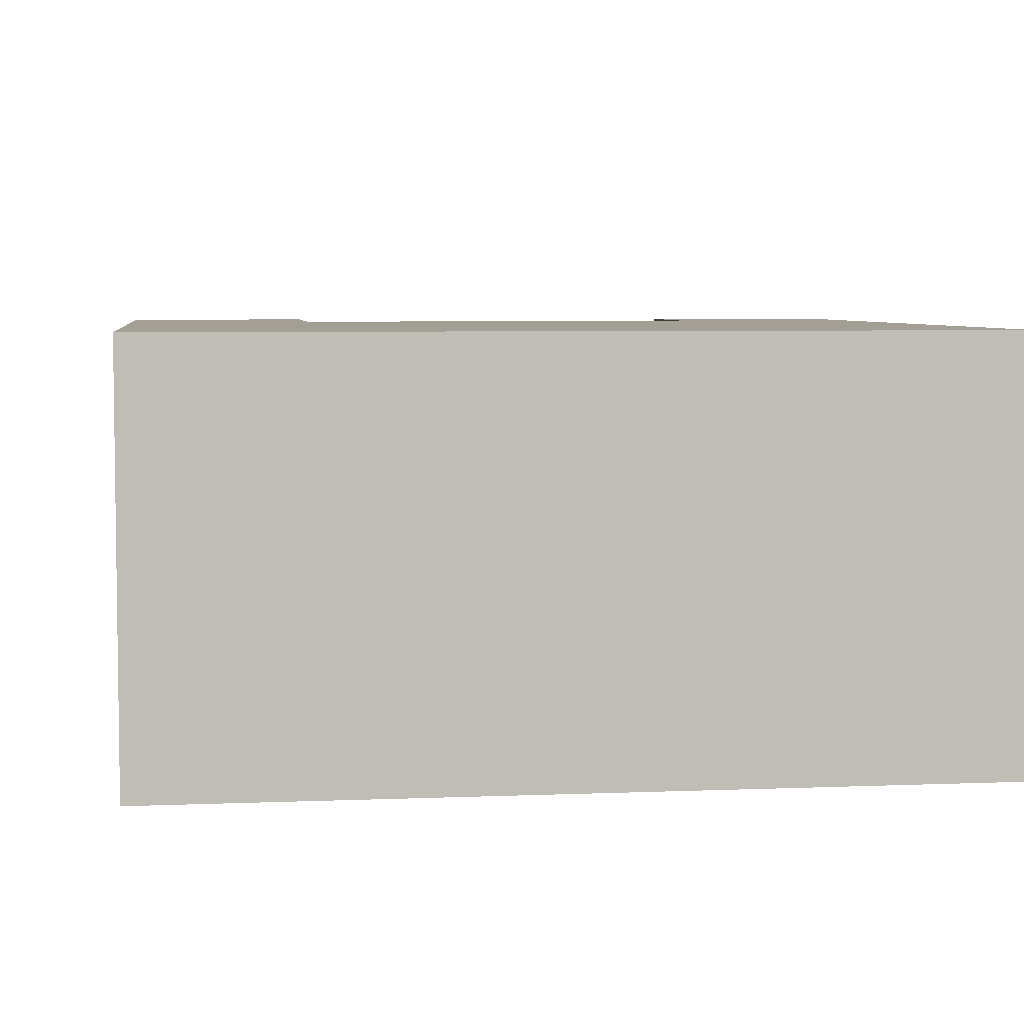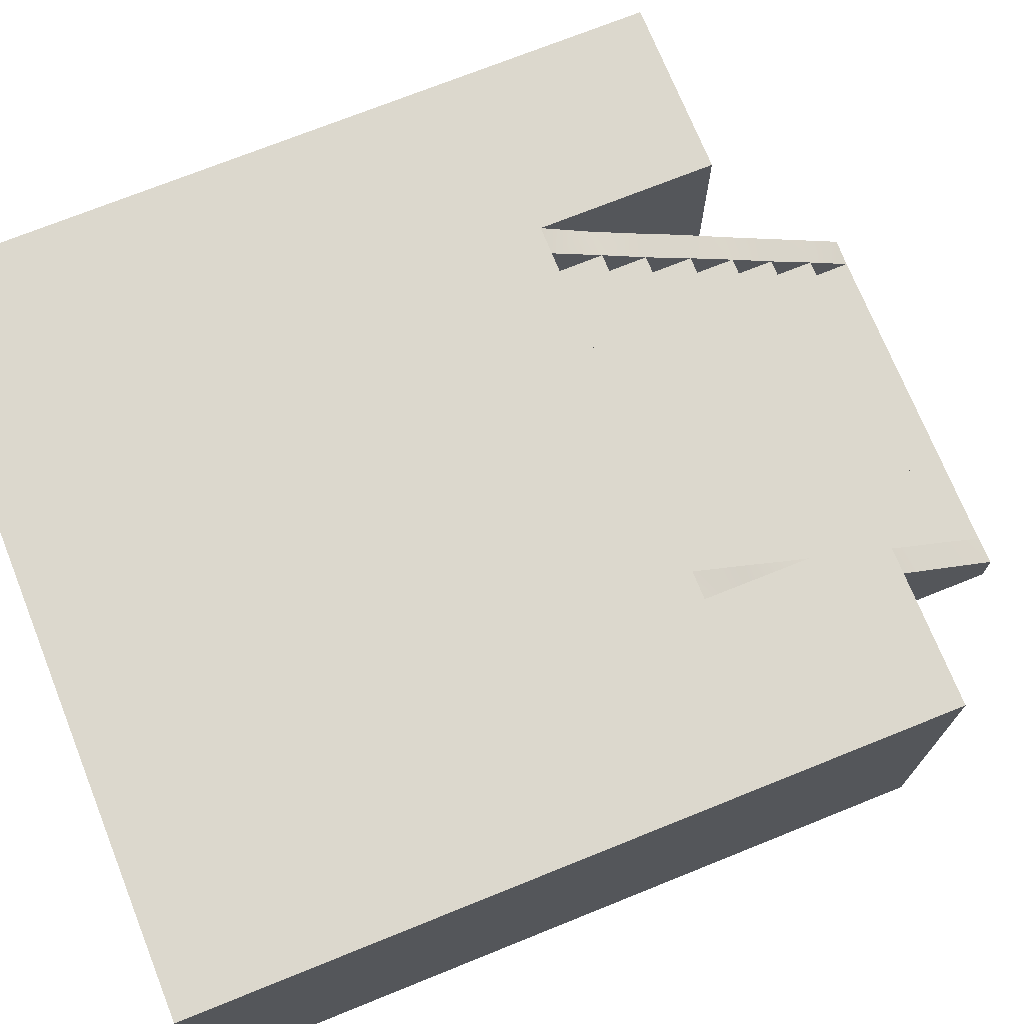
<metadata>
{"format":"obj","ext":"obj","renderer":"f3d","projection":"perspective","resolution":1024,"background":"white","views":[{"elev":5.3,"azim":172.6,"up":"+Z"},{"elev":72.4,"azim":-111.9,"up":"+Z"}]}
</metadata>
<code>
g Escalier_01
v -0.2258 -0.2633 0.5
v -0.2633 -0.2265 0.5
v -0.2258 -0.2265 0.5
v -0.2633 -0.2633 0.5
v -1.699e-06 -0.2633 0.5
v -1.693e-06 -0.2265 0.5
v -0.2258 2.289e-07 0.5
v -0.2633 3.052e-07 0.5
v -0.2258 0.2265 0.5
v -0.2633 0.2265 0.5
v -0.2258 0.2633 0.5
v -0.2633 0.2633 0.5
v -1.619e-06 0.2633 0.5
v -1.625e-06 0.2265 0.5
v -1.659e-06 2.289e-07 0.5
v -0.5 3.052e-07 0.5
v -0.5 -0.2265 0.5
v -0.5 0.2265 0.5
v -0.2258 0.5 0.5
v -0.2633 0.5 0.5
v -1.584e-06 0.5 0.5
v -0.5 0.2633 0.5
v -0.5 0.5 0.5
v 0.2258 0.2265 0.5
v 0.2258 0.2633 0.5
v 0.2633 0.2265 0.5
v 0.2633 0.2633 0.5
v 0.2633 1.526e-07 0.5
v 0.2258 2.289e-07 0.5
v 0.2633 -0.2265 0.5
v 0.2258 -0.2265 0.5
v 0.2258 -0.2633 0.5
v 0.2633 -0.2633 0.5
v 0.5 2.289e-07 0.5
v 0.5 -0.2265 0.5
v 0.5 0.2265 0.5
v 0.2258 0.5 0.5
v 0.2633 0.5 0.5
v 0.5 0.2633 0.5
v 0.5 0.5 0.5
v 0.5 -0.5 0.5
v 0.2633 -0.5 0.5
v 0.5 -0.2633 0.5
v -1.71e-06 -0.335 0.4333
v -0.2258 -0.2633 0.4333
v -1.699e-06 -0.2633 0.4333
v -0.2258 -0.335 0.4333
v 0.2258 -0.2633 0.4333
v 0.2258 -0.335 0.4333
v -1.72e-06 -0.3998 0.3711
v -0.2258 -0.335 0.3711
v -1.71e-06 -0.335 0.3711
v -0.2258 -0.3998 0.3711
v -1.73e-06 -0.469 0.3089
v -0.2258 -0.3998 0.3089
v -1.72e-06 -0.3998 0.3089
v -0.2258 -0.3998 0.3089
v -1.73e-06 -0.469 0.3089
v -0.2258 -0.469 0.3089
v -1.74e-06 -0.5363 0.2467
v -0.2258 -0.469 0.2467
v -1.73e-06 -0.469 0.2467
v -0.2258 -0.5363 0.2467
v -1.75e-06 -0.6017 0.1844
v -0.2258 -0.5363 0.1844
v -1.74e-06 -0.5363 0.1844
v -0.2258 -0.5363 0.1844
v -1.75e-06 -0.6017 0.1844
v -0.2258 -0.6017 0.1844
v -1.76e-06 -0.6698 0.1222
v -0.2258 -0.6017 0.1222
v -1.75e-06 -0.6017 0.1222
v -0.2258 -0.6017 0.1222
v -1.76e-06 -0.6698 0.1222
v -0.2258 -0.6698 0.1222
v -1.77e-06 -0.7355 0.06005
v -0.2258 -0.6698 0.06005
v -1.76e-06 -0.6698 0.06005
v -0.2258 -0.6698 0.06005
v -1.77e-06 -0.7355 0.06005
v -0.2258 -0.7355 0.06005
v -1.699e-06 -0.2633 0.4333
v -0.2258 -0.2633 0.5
v -1.699e-06 -0.2633 0.5
v -0.2258 -0.2633 0.4333
v 0.2258 -0.2633 0.5
v 0.2258 -0.2633 0.4333
v -1.71e-06 -0.335 0.3711
v -0.2258 -0.335 0.4333
v -1.71e-06 -0.335 0.4333
v -0.2258 -0.335 0.3711
v 0.2258 -0.335 0.4333
v 0.2258 -0.335 0.3711
v -1.72e-06 -0.3998 0.3089
v -0.2258 -0.3998 0.3711
v -1.72e-06 -0.3998 0.3711
v -0.2258 -0.3998 0.3711
v -1.72e-06 -0.3998 0.3089
v -0.2258 -0.3998 0.3089
v -1.73e-06 -0.469 0.2467
v -0.2258 -0.469 0.3089
v -1.73e-06 -0.469 0.3089
v -0.2258 -0.469 0.2467
v -1.74e-06 -0.5363 0.1844
v -0.2258 -0.5363 0.2467
v -1.74e-06 -0.5363 0.2467
v -0.2258 -0.5363 0.1844
v -1.75e-06 -0.6017 0.1222
v -0.2258 -0.6017 0.1844
v -1.75e-06 -0.6017 0.1844
v 0.2258 -0.6017 0.1844
v 0.2258 -0.6017 0.1222
v -0.2258 -0.6017 0.1844
v -1.75e-06 -0.6017 0.1222
v -0.2258 -0.6017 0.1222
v 0.2258 -0.6017 0.1844
v -1.75e-06 -0.6017 0.1844
v -1.76e-06 -0.6698 0.06005
v -0.2258 -0.6698 0.1222
v -1.76e-06 -0.6698 0.1222
v -0.2258 -0.6698 0.06005
v -1.77e-06 -0.7355 -0.002155
v -0.2258 -0.7355 0.06005
v -1.77e-06 -0.7355 0.06005
v -0.2258 -0.7355 -0.002155
v -0.2258 -0.469 0.3089
v -0.2633 -0.5354 0.2455
v -0.2633 -0.4732 0.3076
v -0.2258 -0.3998 0.3711
v -0.2633 -0.3993 0.3705
v -0.2258 -0.335 0.4333
v -0.2633 -0.3336 0.4309
v -0.2258 -0.2633 0.5
v -0.2633 -0.2633 0.5
v -0.2258 -0.5363 0.2467
v -0.2633 -0.6019 0.1844
v -0.2258 -0.6017 0.1844
v -0.2633 -0.6695 0.1223
v -0.2258 -0.6698 0.1222
v -0.2633 -0.7363 0.06094
v -0.2633 -0.5354 0.2455
v -0.2258 -0.469 0.3089
v -0.2258 -0.5363 0.2467
v -0.2633 -0.4732 0.3076
v -0.2258 -0.3998 0.3711
v -0.2633 -0.6019 0.1844
v -0.2258 -0.6017 0.1844
v -0.2633 -0.6695 0.1223
v -0.2258 -0.6698 0.1222
v -0.2633 -0.7363 0.06094
v -0.2258 -0.7355 0.06005
v -0.2633 -0.3336 0.4309
v -0.2258 -0.2633 0.5
v -0.2258 -0.335 0.4333
v -0.2633 -0.3993 0.3705
v -0.2258 -0.3998 0.3711
v -0.2258 -0.2633 0.4333
v -0.2258 -0.335 0.4333
v -0.2258 -0.2633 0.5
v -0.2258 -0.335 0.3711
v -0.2258 -0.3998 0.3711
v -0.2258 -0.335 0.4333
v -0.2258 -0.3998 0.3089
v -0.2258 -0.469 0.3089
v -0.2258 -0.3998 0.3711
v -0.2258 -0.469 0.2467
v -0.2258 -0.5363 0.2467
v -0.2258 -0.469 0.3089
v -0.2258 -0.5363 0.1844
v -0.2258 -0.6017 0.1844
v -0.2258 -0.5363 0.2467
v -0.2258 -0.6017 0.1222
v -0.2258 -0.6698 0.1222
v -0.2258 -0.6017 0.1844
v -0.2258 -0.6698 0.06005
v -0.2258 -0.7355 0.06005
v -0.2258 -0.6698 0.1222
v -0.2633 -0.3336 0.4309
v -0.2633 -0.2633 -0.002155
v -0.2633 -0.2633 0.5
v -0.2633 -0.3336 -0.002155
v -0.2633 -0.3993 0.3705
v -0.2633 -0.3993 -0.002155
v -0.2633 -0.4732 0.3076
v -0.2633 -0.4732 -0.002155
v -0.2633 -0.5354 0.2455
v -0.2633 -0.5354 -0.002155
v -0.2633 -0.6019 0.1844
v -0.2633 -0.6019 -0.002155
v -0.2633 -0.6695 0.1223
v -0.2633 -0.6695 -0.002155
v -0.2633 -0.7363 0.06094
v -0.2633 -0.7363 -0.002155
v -0.2633 0.5 0.5
v -0.2258 0.5 -0.002155
v -0.2258 0.5 0.5
v -0.2633 0.5 -0.002155
v -0.5 0.5 -0.002155
v -0.5 0.5 0.5
v -1.584e-06 0.5 -0.002155
v -0.2258 0.5 0.5
v -1.584e-06 0.5 0.5
v -0.5 3.052e-07 0.5
v -0.5 0.2265 -0.002155
v -0.5 0.2265 0.5
v -0.5 3.052e-07 -0.002155
v -0.5 -0.2265 0.5
v -0.5 -0.2265 -0.002155
v -0.5 -0.2265 -0.002155
v -0.5 -0.2633 0.5
v -0.5 -0.2633 -0.002155
v -0.5 -0.2633 0.5
v -0.5 -0.2265 -0.002155
v -0.5 -0.2265 0.5
v -0.5 0.2265 0.5
v -0.5 0.2633 -0.002155
v -0.5 0.2633 0.5
v -0.5 0.2633 -0.002155
v -0.5 0.2265 0.5
v -0.5 0.2265 -0.002155
v -0.2633 -0.2633 0.5
v -0.5 -0.2265 0.5
v -0.2633 -0.2265 0.5
v -0.5 -0.2265 0.5
v -0.2633 -0.2633 0.5
v -0.5 -0.2633 0.5
v -0.2633 0.2265 0.5
v -0.5 0.2633 0.5
v -0.2633 0.2633 0.5
v -0.5 0.2633 0.5
v -0.2633 0.2265 0.5
v -0.5 0.2265 0.5
v -0.2633 0.2633 -0.002155
v -0.5 0.2265 -0.002155
v -0.2633 0.2265 -0.002155
v -0.5 0.2633 -0.002155
v -0.5 0.5 -0.002155
v -0.2633 0.5 -0.002155
v -0.2258 0.2633 -0.002155
v -0.2258 0.5 -0.002155
v -1.619e-06 0.2633 -0.002155
v -1.584e-06 0.5 -0.002155
v 0.2258 0.5 -0.002155
v 0.2258 0.2633 -0.002155
v 0.2633 0.5 -0.002155
v 0.2633 0.2633 -0.002155
v 0.5 0.5 -0.002155
v 0.5 0.2633 -0.002155
v 0.5 0.2265 -0.002155
v 0.2633 0.2265 -0.002155
v -0.2633 0.2265 -0.002155
v -0.5 3.052e-07 -0.002155
v -0.2633 3.052e-07 -0.002155
v -0.5 0.2265 -0.002155
v -0.5 -0.2265 -0.002155
v -0.2633 -0.2265 -0.002155
v -0.2633 -0.2265 -0.002155
v -0.5 -0.2633 -0.002155
v -0.2633 -0.2633 -0.002155
v -0.5 -0.2265 -0.002155
v -0.2633 -0.5 -0.002155
v -0.5 -0.5 0.5
v -0.2633 -0.5 0.5
v -0.5 -0.5 0.5
v -0.2633 -0.5 -0.002155
v -0.5 -0.5 -0.002155
v -1.584e-06 0.5 0.5
v -0.2258 0.2633 0.5
v -0.2258 0.5 0.5
v -0.5 0.2633 -0.002155
v -0.5 0.5 0.5
v -0.5 0.2633 0.5
v -0.5 0.5 -0.002155
v -0.2633 -0.2633 -0.002155
v -0.2633 -0.5 0.5
v -0.2633 -0.2633 0.5
v -0.2633 -0.5 -0.002155
v -0.5 -0.5 0.5
v -0.5 -0.2633 0.5
v -0.2633 -0.5 0.5
v -0.5 -0.2633 0.5
v -0.5 -0.5 -0.002155
v -0.5 -0.2633 -0.002155
v -0.5 -0.5 0.5
v -0.5 -0.2633 -0.002155
v -0.2633 -0.5 -0.002155
v -0.2633 -0.2633 -0.002155
v -0.5 -0.5 -0.002155
v -0.2633 -0.7363 -0.002155
v -0.2258 -0.7355 0.06005
v -0.2258 -0.7355 -0.002155
v -0.2258 -0.7355 0.06005
v -0.2633 -0.7363 -0.002155
v -0.2633 -0.7363 0.06094
v -1.72e-06 -0.3998 0.3711
v 0.2258 -0.335 0.3711
v 0.2258 -0.3998 0.3711
v -1.71e-06 -0.335 0.3711
v -1.73e-06 -0.469 0.3089
v 0.2258 -0.3998 0.3089
v 0.2258 -0.469 0.3089
v 0.2258 -0.3998 0.3089
v -1.73e-06 -0.469 0.3089
v -1.72e-06 -0.3998 0.3089
v -1.74e-06 -0.5363 0.2467
v 0.2258 -0.469 0.2467
v 0.2258 -0.5363 0.2467
v 0.2258 -0.469 0.2467
v -1.74e-06 -0.5363 0.2467
v -1.73e-06 -0.469 0.2467
v -1.75e-06 -0.6017 0.1844
v 0.2258 -0.5363 0.1844
v 0.2258 -0.6017 0.1844
v 0.2258 -0.5363 0.1844
v -1.75e-06 -0.6017 0.1844
v -1.74e-06 -0.5363 0.1844
v -1.76e-06 -0.6698 0.1222
v 0.2258 -0.6017 0.1222
v 0.2258 -0.6698 0.1222
v 0.2258 -0.6017 0.1222
v -1.76e-06 -0.6698 0.1222
v -1.75e-06 -0.6017 0.1222
v -1.77e-06 -0.7355 0.06005
v 0.2258 -0.6698 0.06005
v 0.2258 -0.7355 0.06005
v 0.2258 -0.6698 0.06005
v -1.77e-06 -0.7355 0.06005
v -1.76e-06 -0.6698 0.06005
v -1.72e-06 -0.3998 0.3089
v 0.2258 -0.3998 0.3711
v 0.2258 -0.3998 0.3089
v 0.2258 -0.3998 0.3711
v -1.72e-06 -0.3998 0.3089
v -1.72e-06 -0.3998 0.3711
v -1.73e-06 -0.469 0.2467
v 0.2258 -0.469 0.3089
v 0.2258 -0.469 0.2467
v -1.73e-06 -0.469 0.3089
v -1.74e-06 -0.5363 0.1844
v 0.2258 -0.5363 0.2467
v 0.2258 -0.5363 0.1844
v -1.74e-06 -0.5363 0.2467
v -1.76e-06 -0.6698 0.06005
v 0.2258 -0.6698 0.1222
v 0.2258 -0.6698 0.06005
v -1.76e-06 -0.6698 0.1222
v -1.77e-06 -0.7355 -0.002155
v 0.2258 -0.7355 0.06005
v 0.2258 -0.7355 -0.002155
v -1.77e-06 -0.7355 0.06005
v 0.2258 -0.469 0.3089
v 0.2633 -0.5354 0.2455
v 0.2258 -0.5363 0.2467
v 0.2258 -0.3998 0.3711
v 0.2633 -0.4696 0.3076
v 0.2633 -0.6019 0.1844
v 0.2258 -0.6017 0.1844
v 0.2633 -0.6695 0.1223
v 0.2258 -0.6698 0.1222
v 0.2633 -0.7363 0.06094
v 0.2258 -0.7355 0.06005
v 0.2633 -0.5354 0.2455
v 0.2258 -0.469 0.3089
v 0.2633 -0.4696 0.3076
v 0.2258 -0.3998 0.3711
v 0.2633 -0.3993 0.3705
v 0.2258 -0.335 0.4333
v 0.2633 -0.3336 0.4309
v 0.2258 -0.2633 0.5
v 0.2633 -0.2633 0.5
v 0.2633 -0.6019 0.1844
v 0.2258 -0.5363 0.2467
v 0.2633 -0.6695 0.1223
v 0.2258 -0.6017 0.1844
v 0.2633 -0.7363 0.06094
v 0.2258 -0.6698 0.1222
v 0.2258 -0.2633 0.5
v 0.2633 -0.3336 0.4309
v 0.2258 -0.335 0.4333
v 0.2633 -0.3993 0.3705
v 0.2258 -0.3998 0.3711
v 0.2258 -0.2633 0.4333
v 0.2258 -0.2633 0.5
v 0.2258 -0.335 0.4333
v 0.2258 -0.335 0.3711
v 0.2258 -0.335 0.4333
v 0.2258 -0.3998 0.3711
v 0.2258 -0.3998 0.3089
v 0.2258 -0.3998 0.3711
v 0.2258 -0.469 0.3089
v 0.2258 -0.469 0.2467
v 0.2258 -0.469 0.3089
v 0.2258 -0.5363 0.2467
v 0.2258 -0.5363 0.1844
v 0.2258 -0.5363 0.2467
v 0.2258 -0.6017 0.1844
v 0.2258 -0.6017 0.1222
v 0.2258 -0.6017 0.1844
v 0.2258 -0.6698 0.1222
v 0.2258 -0.6698 0.06005
v 0.2258 -0.6698 0.1222
v 0.2258 -0.7355 0.06005
v 0.2633 -0.3336 0.4309
v 0.2633 -0.2633 -0.002155
v 0.2633 -0.3336 -0.002155
v 0.2633 -0.2633 0.5
v 0.2633 -0.3993 0.3705
v 0.2633 -0.3993 -0.002155
v 0.2633 -0.4696 0.3076
v 0.2633 -0.4696 -0.002155
v 0.2633 -0.5354 0.2455
v 0.2633 -0.5354 -0.002155
v 0.2633 -0.6019 0.1844
v 0.2633 -0.6019 -0.002155
v 0.2633 -0.6695 0.1223
v 0.2633 -0.6695 -0.002155
v 0.2633 -0.7363 0.06094
v 0.2633 -0.7363 -0.002155
v 0.2633 0.5 0.5
v 0.2258 0.5 -0.002155
v 0.2633 0.5 -0.002155
v 0.2258 0.5 0.5
v 0.5 0.5 -0.002155
v 0.5 0.5 0.5
v 0.2258 0.5 0.5
v -1.584e-06 0.5 -0.002155
v -1.584e-06 0.5 0.5
v 0.5 2.289e-07 0.5
v 0.5 0.2265 -0.002155
v 0.5 2.289e-07 -0.002155
v 0.5 0.2265 0.5
v 0.5 -0.2265 0.5
v 0.5 -0.2265 -0.002155
v 0.5 -0.2265 -0.002155
v 0.5 -0.2633 0.5
v 0.5 -0.2265 0.5
v 0.5 -0.2633 0.5
v 0.5 -0.2265 -0.002155
v 0.5 -0.2633 -0.002155
v 0.5 0.2265 0.5
v 0.5 0.2633 -0.002155
v 0.5 0.2265 -0.002155
v 0.5 0.2633 -0.002155
v 0.5 0.2265 0.5
v 0.5 0.2633 0.5
v 0.2633 -0.2633 0.5
v 0.5 -0.2265 0.5
v 0.5 -0.2633 0.5
v 0.5 -0.2265 0.5
v 0.2633 -0.2633 0.5
v 0.2633 -0.2265 0.5
v 0.2633 0.2265 0.5
v 0.5 0.2633 0.5
v 0.5 0.2265 0.5
v 0.5 0.2633 0.5
v 0.2633 0.2265 0.5
v 0.2633 0.2633 0.5
v 0.2633 0.2265 -0.002155
v 0.5 2.289e-07 -0.002155
v 0.5 0.2265 -0.002155
v 0.2633 1.526e-07 -0.002155
v 0.5 -0.2265 -0.002155
v 0.2633 -0.2265 -0.002155
v 0.2633 -0.2265 -0.002155
v 0.5 -0.2633 -0.002155
v 0.5 -0.2265 -0.002155
v 0.2633 -0.2633 -0.002155
v 0.2633 -0.5 -0.002155
v 0.5 -0.5 0.5
v 0.5 -0.5 -0.002155
v 0.5 -0.5 0.5
v 0.2633 -0.5 -0.002155
v 0.2633 -0.5 0.5
v 0.2258 0.2633 0.5
v -1.584e-06 0.5 0.5
v 0.2258 0.5 0.5
v 0.5 0.2633 -0.002155
v 0.5 0.5 0.5
v 0.5 0.5 -0.002155
v 0.5 0.2633 0.5
v 0.2633 -0.2633 -0.002155
v 0.2633 -0.5 0.5
v 0.2633 -0.5 -0.002155
v 0.2633 -0.2633 0.5
v 0.5 -0.2633 0.5
v 0.5 -0.5 -0.002155
v 0.5 -0.5 0.5
v 0.5 -0.2633 -0.002155
v 0.5 -0.2633 -0.002155
v 0.2633 -0.5 -0.002155
v 0.5 -0.5 -0.002155
v 0.2633 -0.2633 -0.002155
v 0.2633 -0.7363 -0.002155
v 0.2258 -0.7355 0.06005
v 0.2633 -0.7363 0.06094
v 0.2258 -0.7355 0.06005
v 0.2633 -0.7363 -0.002155
v 0.2258 -0.7355 -0.002155
g Escalier_01_0
f 3 2 1
f 4 1 2
f 1 5 3
f 6 3 5
f 3 7 2
f 8 2 7
f 7 9 8
f 10 8 9
f 9 11 10
f 12 10 11
f 11 9 13
f 14 13 9
f 9 7 14
f 15 14 7
f 7 3 15
f 6 15 3
f 8 16 2
f 17 2 16
f 10 18 8
f 16 8 18
f 11 19 12
f 20 12 19
f 13 21 11
f 12 20 22
f 23 22 20
f 14 24 13
f 25 13 24
f 13 25 21
f 24 26 25
f 27 25 26
f 26 24 28
f 29 28 24
f 24 14 29
f 15 29 14
f 28 29 30
f 31 30 29
f 31 32 30
f 33 30 32
f 32 31 5
f 6 5 31
f 6 31 15
f 29 15 31
f 28 30 34
f 35 34 30
f 34 36 28
f 26 28 36
f 25 27 37
f 38 37 27
f 27 39 38
f 40 38 39
f 42 41 33
f 43 33 41
f 46 45 44
f 47 44 45
f 46 44 48
f 49 48 44
f 52 51 50
f 53 50 51
f 56 55 54
f 59 58 57
f 62 61 60
f 63 60 61
f 66 65 64
f 69 68 67
f 72 71 70
f 75 74 73
f 78 77 76
f 81 80 79
f 84 83 82
f 85 82 83
f 84 82 86
f 87 86 82
f 90 89 88
f 91 88 89
f 90 88 92
f 93 92 88
f 96 95 94
f 99 98 97
f 102 101 100
f 103 100 101
f 106 105 104
f 107 104 105
f 110 109 108
f 112 111 108
f 115 114 113
f 117 114 116
f 120 119 118
f 121 118 119
f 124 123 122
f 125 122 123
f 128 127 126
f 130 128 129
f 132 130 131
f 134 132 133
f 127 136 135
f 136 138 137
f 138 140 139
f 143 142 141
f 142 145 144
f 147 143 146
f 149 147 148
f 151 149 150
f 154 153 152
f 156 154 155
f 159 158 157
f 162 161 160
f 165 164 163
f 168 167 166
f 171 170 169
f 174 173 172
f 177 176 175
f 180 179 178
f 181 178 179
f 178 181 182
f 183 182 181
f 182 183 184
f 185 184 183
f 184 185 186
f 187 186 185
f 186 187 188
f 189 188 187
f 188 189 190
f 191 190 189
f 190 191 192
f 193 192 191
f 196 195 194
f 197 194 195
f 197 198 194
f 199 194 198
f 195 201 200
f 202 200 201
f 205 204 203
f 206 203 204
f 203 206 207
f 208 207 206
f 211 210 209
f 214 213 212
f 217 216 215
f 220 219 218
f 223 222 221
f 226 225 224
f 229 228 227
f 232 231 230
f 235 234 233
f 236 233 234
f 236 237 233
f 238 233 237
f 233 238 239
f 240 239 238
f 239 240 241
f 242 241 240
f 242 243 241
f 244 241 243
f 243 245 244
f 246 244 245
f 245 247 246
f 248 246 247
f 248 249 246
f 250 246 249
f 253 252 251
f 254 251 252
f 252 253 255
f 256 255 253
f 259 258 257
f 260 257 258
f 263 262 261
f 266 265 264
f 269 268 267
f 272 271 270
f 273 270 271
f 276 275 274
f 277 274 275
f 279 278 4
f 280 4 278
f 283 282 281
f 284 281 282
f 287 286 285
f 288 285 286
f 291 290 289
f 294 293 292
f 297 296 295
f 298 295 296
f 301 300 299
f 304 303 302
f 307 306 305
f 310 309 308
f 313 312 311
f 316 315 314
f 319 318 317
f 322 321 320
f 325 324 323
f 328 327 326
f 331 330 329
f 334 333 332
f 337 336 335
f 338 335 336
f 341 340 339
f 342 339 340
f 345 344 343
f 346 343 344
f 349 348 347
f 350 347 348
f 353 352 351
f 351 355 354
f 357 356 353
f 359 358 357
f 361 360 359
f 364 363 362
f 366 365 364
f 368 367 366
f 370 369 368
f 362 372 371
f 371 374 373
f 373 376 375
f 379 378 377
f 381 380 379
f 384 383 382
f 387 386 385
f 390 389 388
f 393 392 391
f 396 395 394
f 399 398 397
f 402 401 400
f 405 404 403
f 406 403 404
f 403 407 405
f 408 405 407
f 407 409 408
f 410 408 409
f 409 411 410
f 412 410 411
f 411 413 412
f 414 412 413
f 413 415 414
f 416 414 415
f 415 417 416
f 418 416 417
f 421 420 419
f 422 419 420
f 421 419 423
f 424 423 419
f 420 426 425
f 427 425 426
f 430 429 428
f 431 428 429
f 428 432 430
f 433 430 432
f 436 435 434
f 439 438 437
f 442 441 440
f 445 444 443
f 448 447 446
f 451 450 449
f 454 453 452
f 457 456 455
f 460 459 458
f 461 458 459
f 459 462 461
f 463 461 462
f 466 465 464
f 467 464 465
f 470 469 468
f 473 472 471
f 476 475 474
f 479 478 477
f 480 477 478
f 483 482 481
f 484 481 482
f 487 486 485
f 488 485 486
f 491 490 489
f 492 489 490
f 495 494 493
f 498 497 496

</code>
